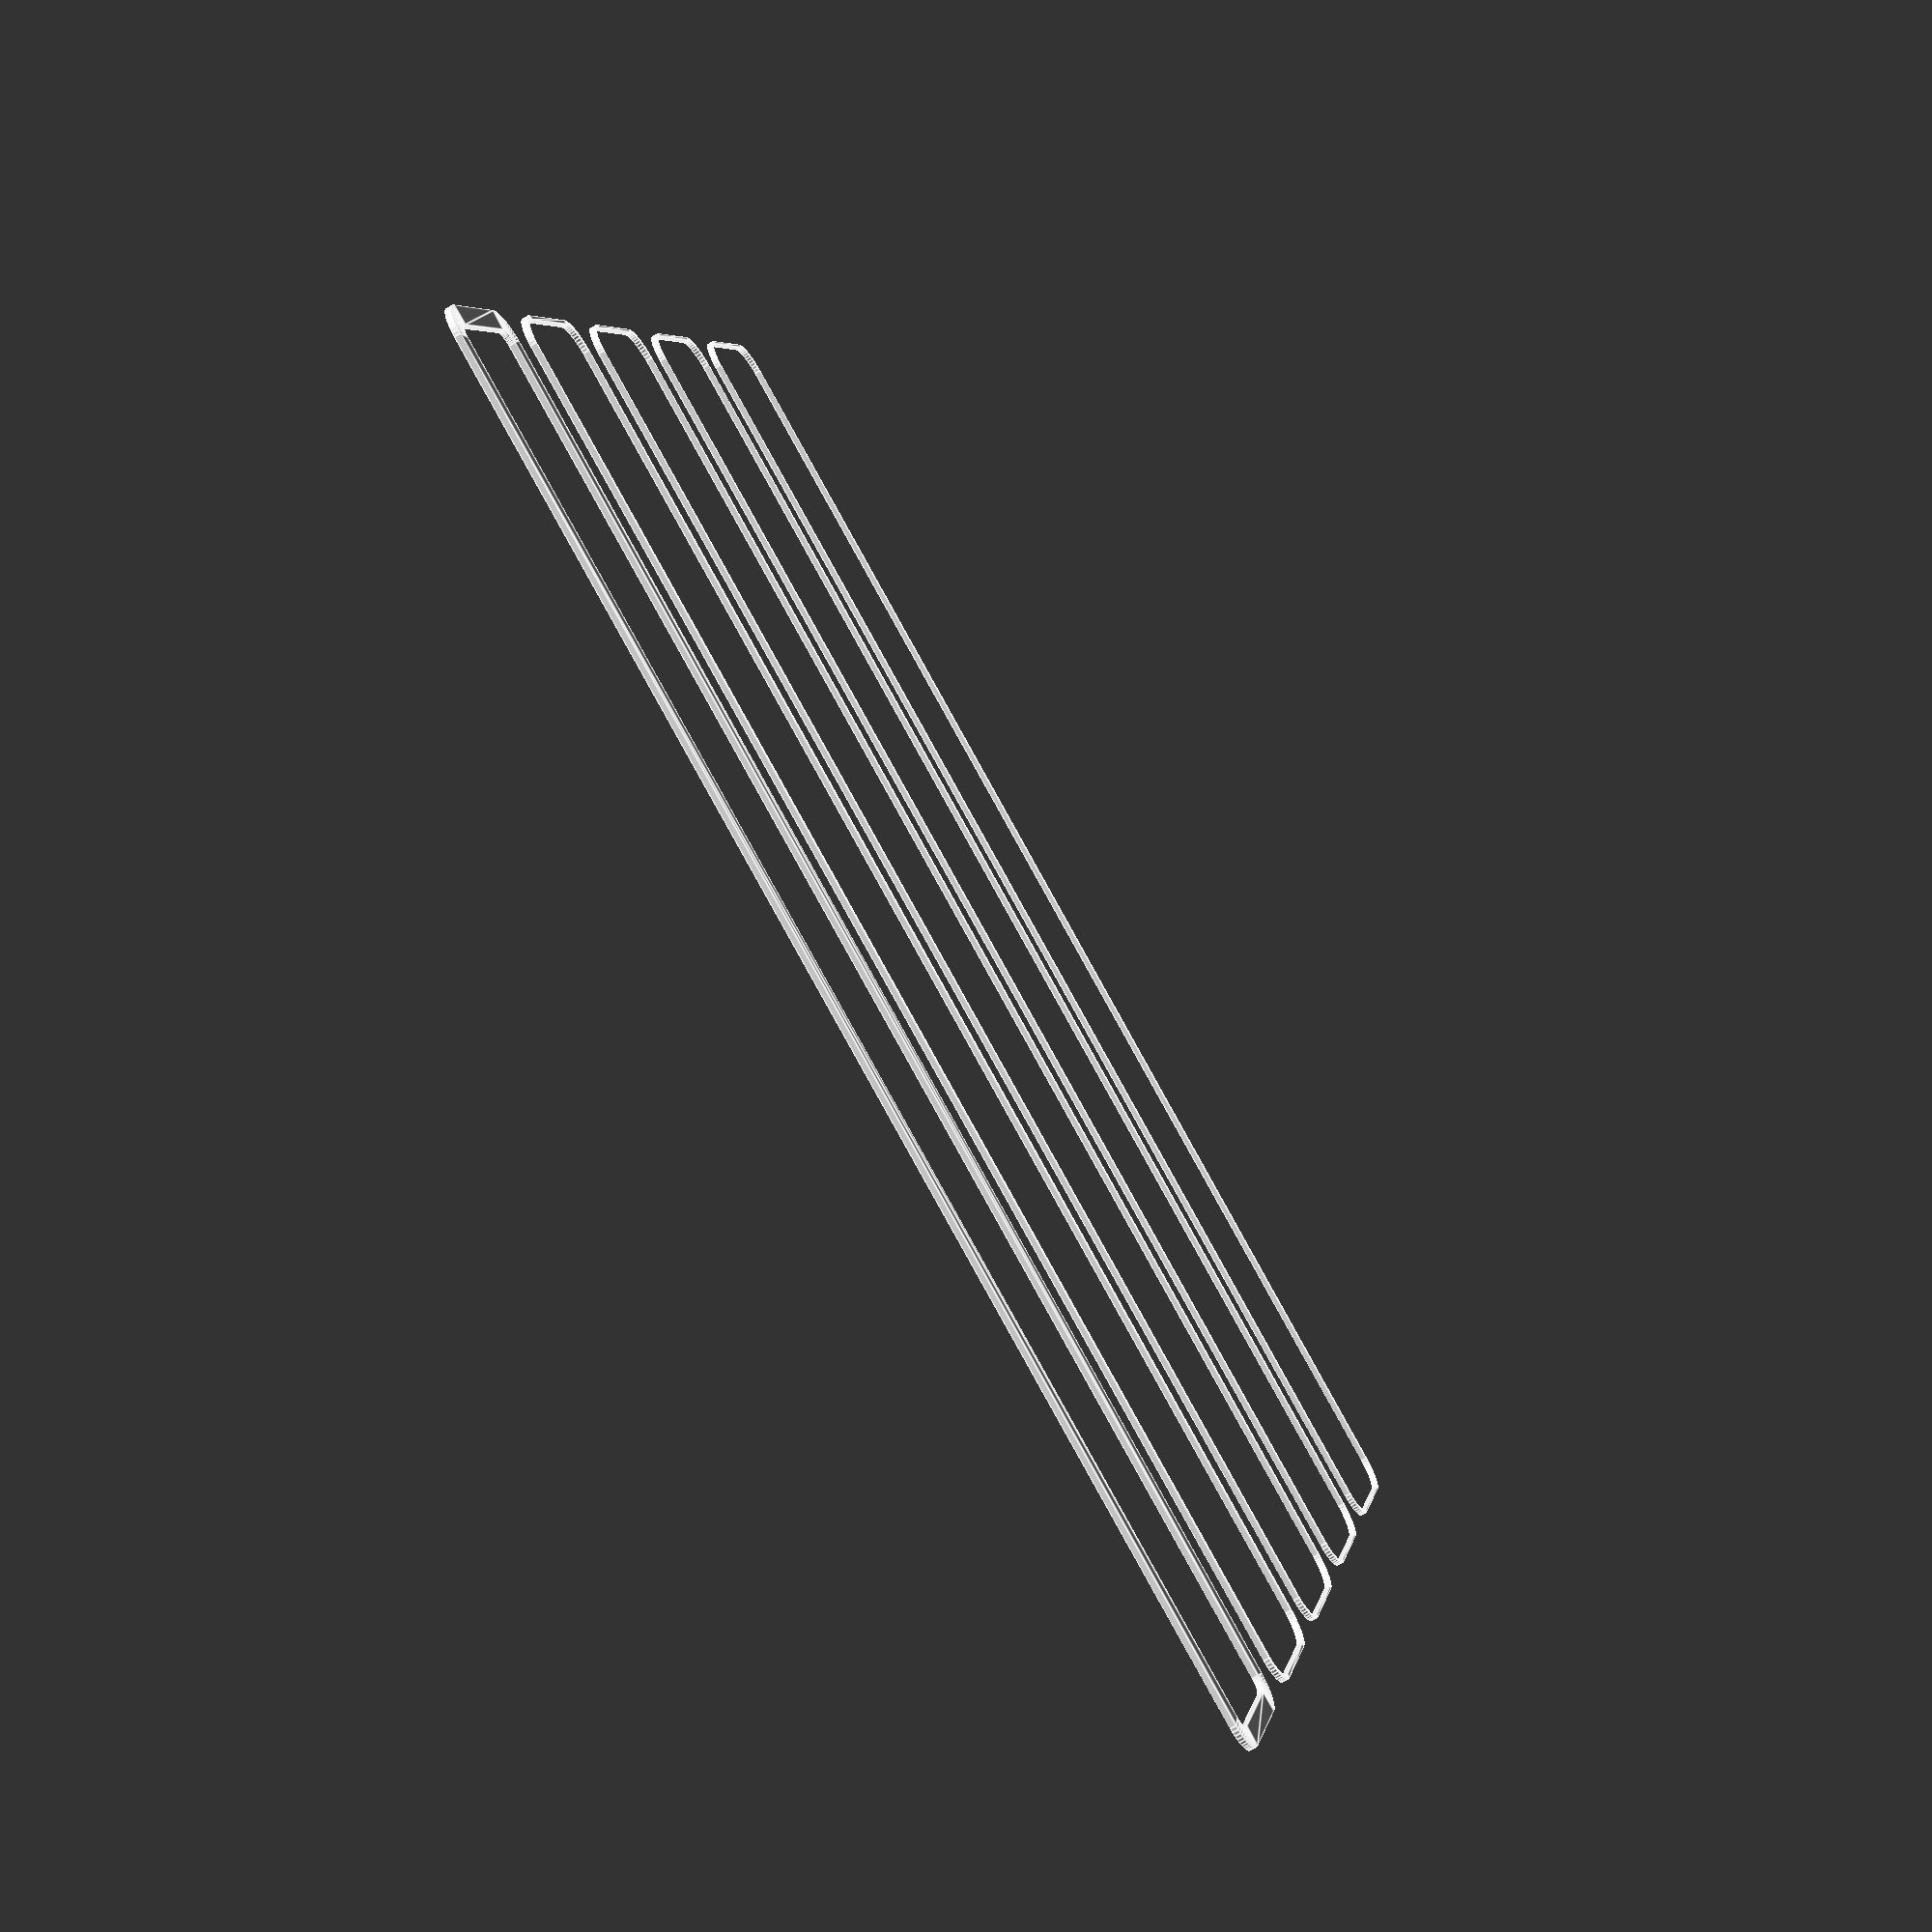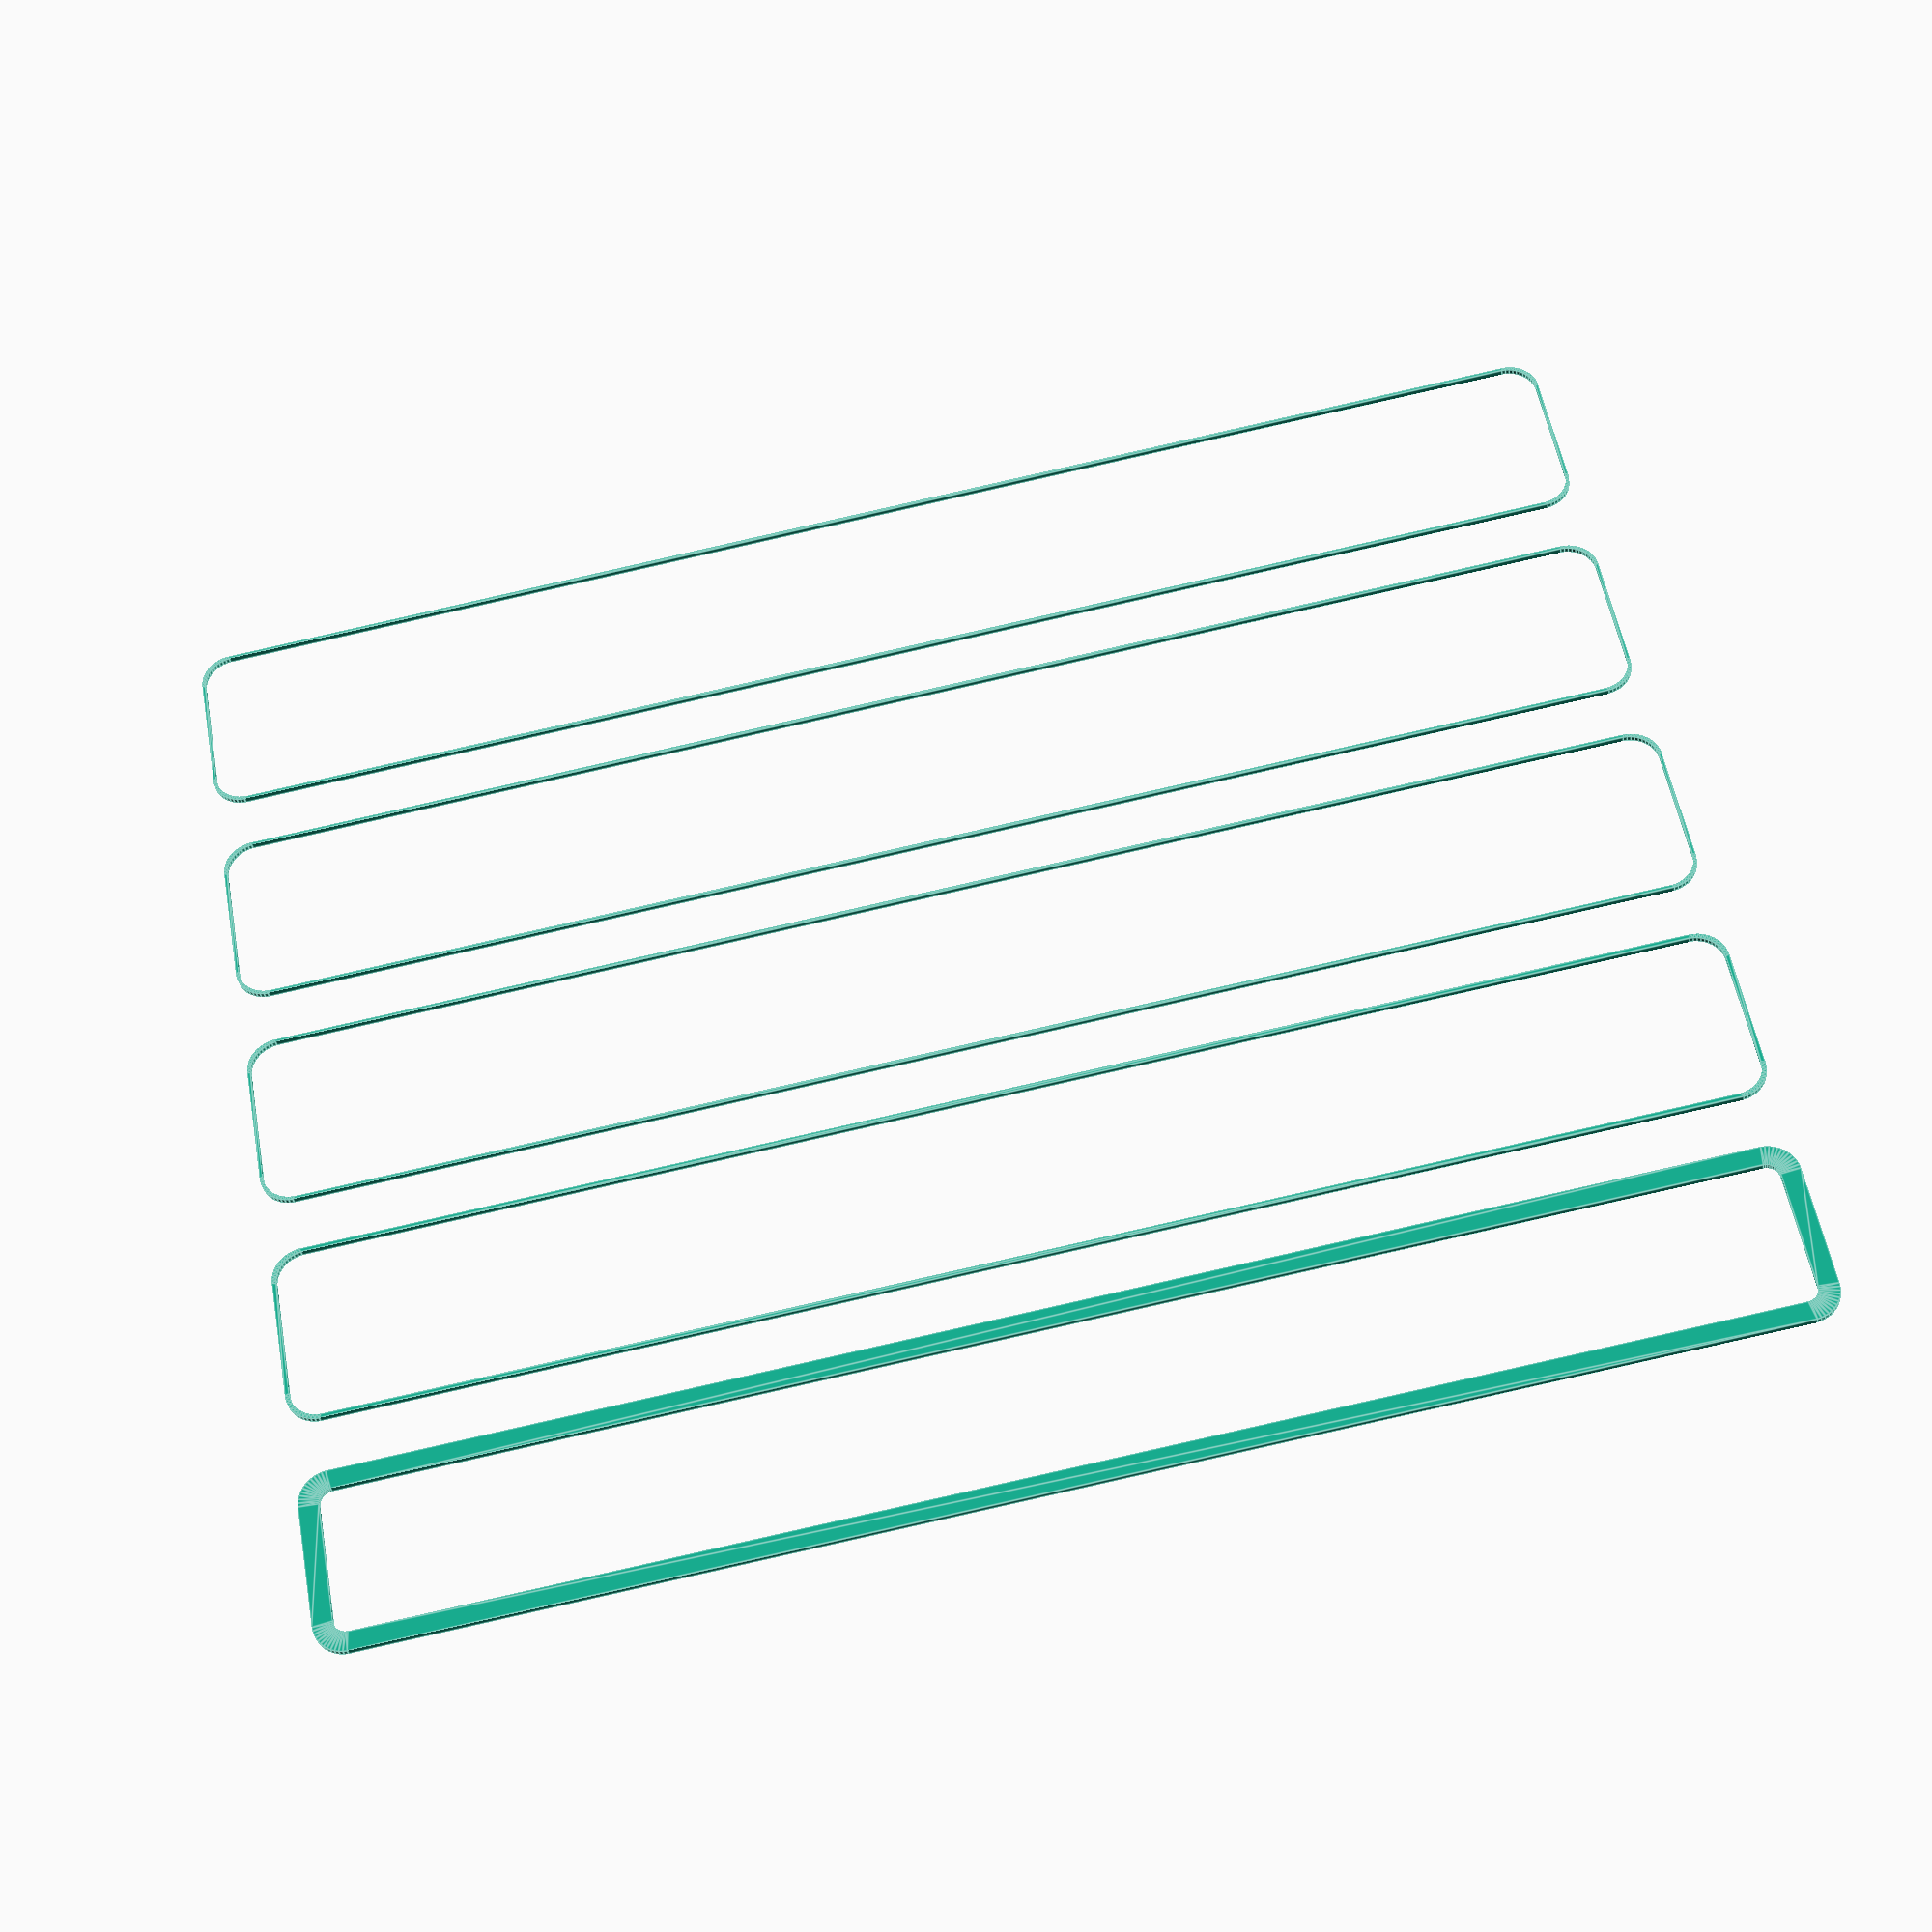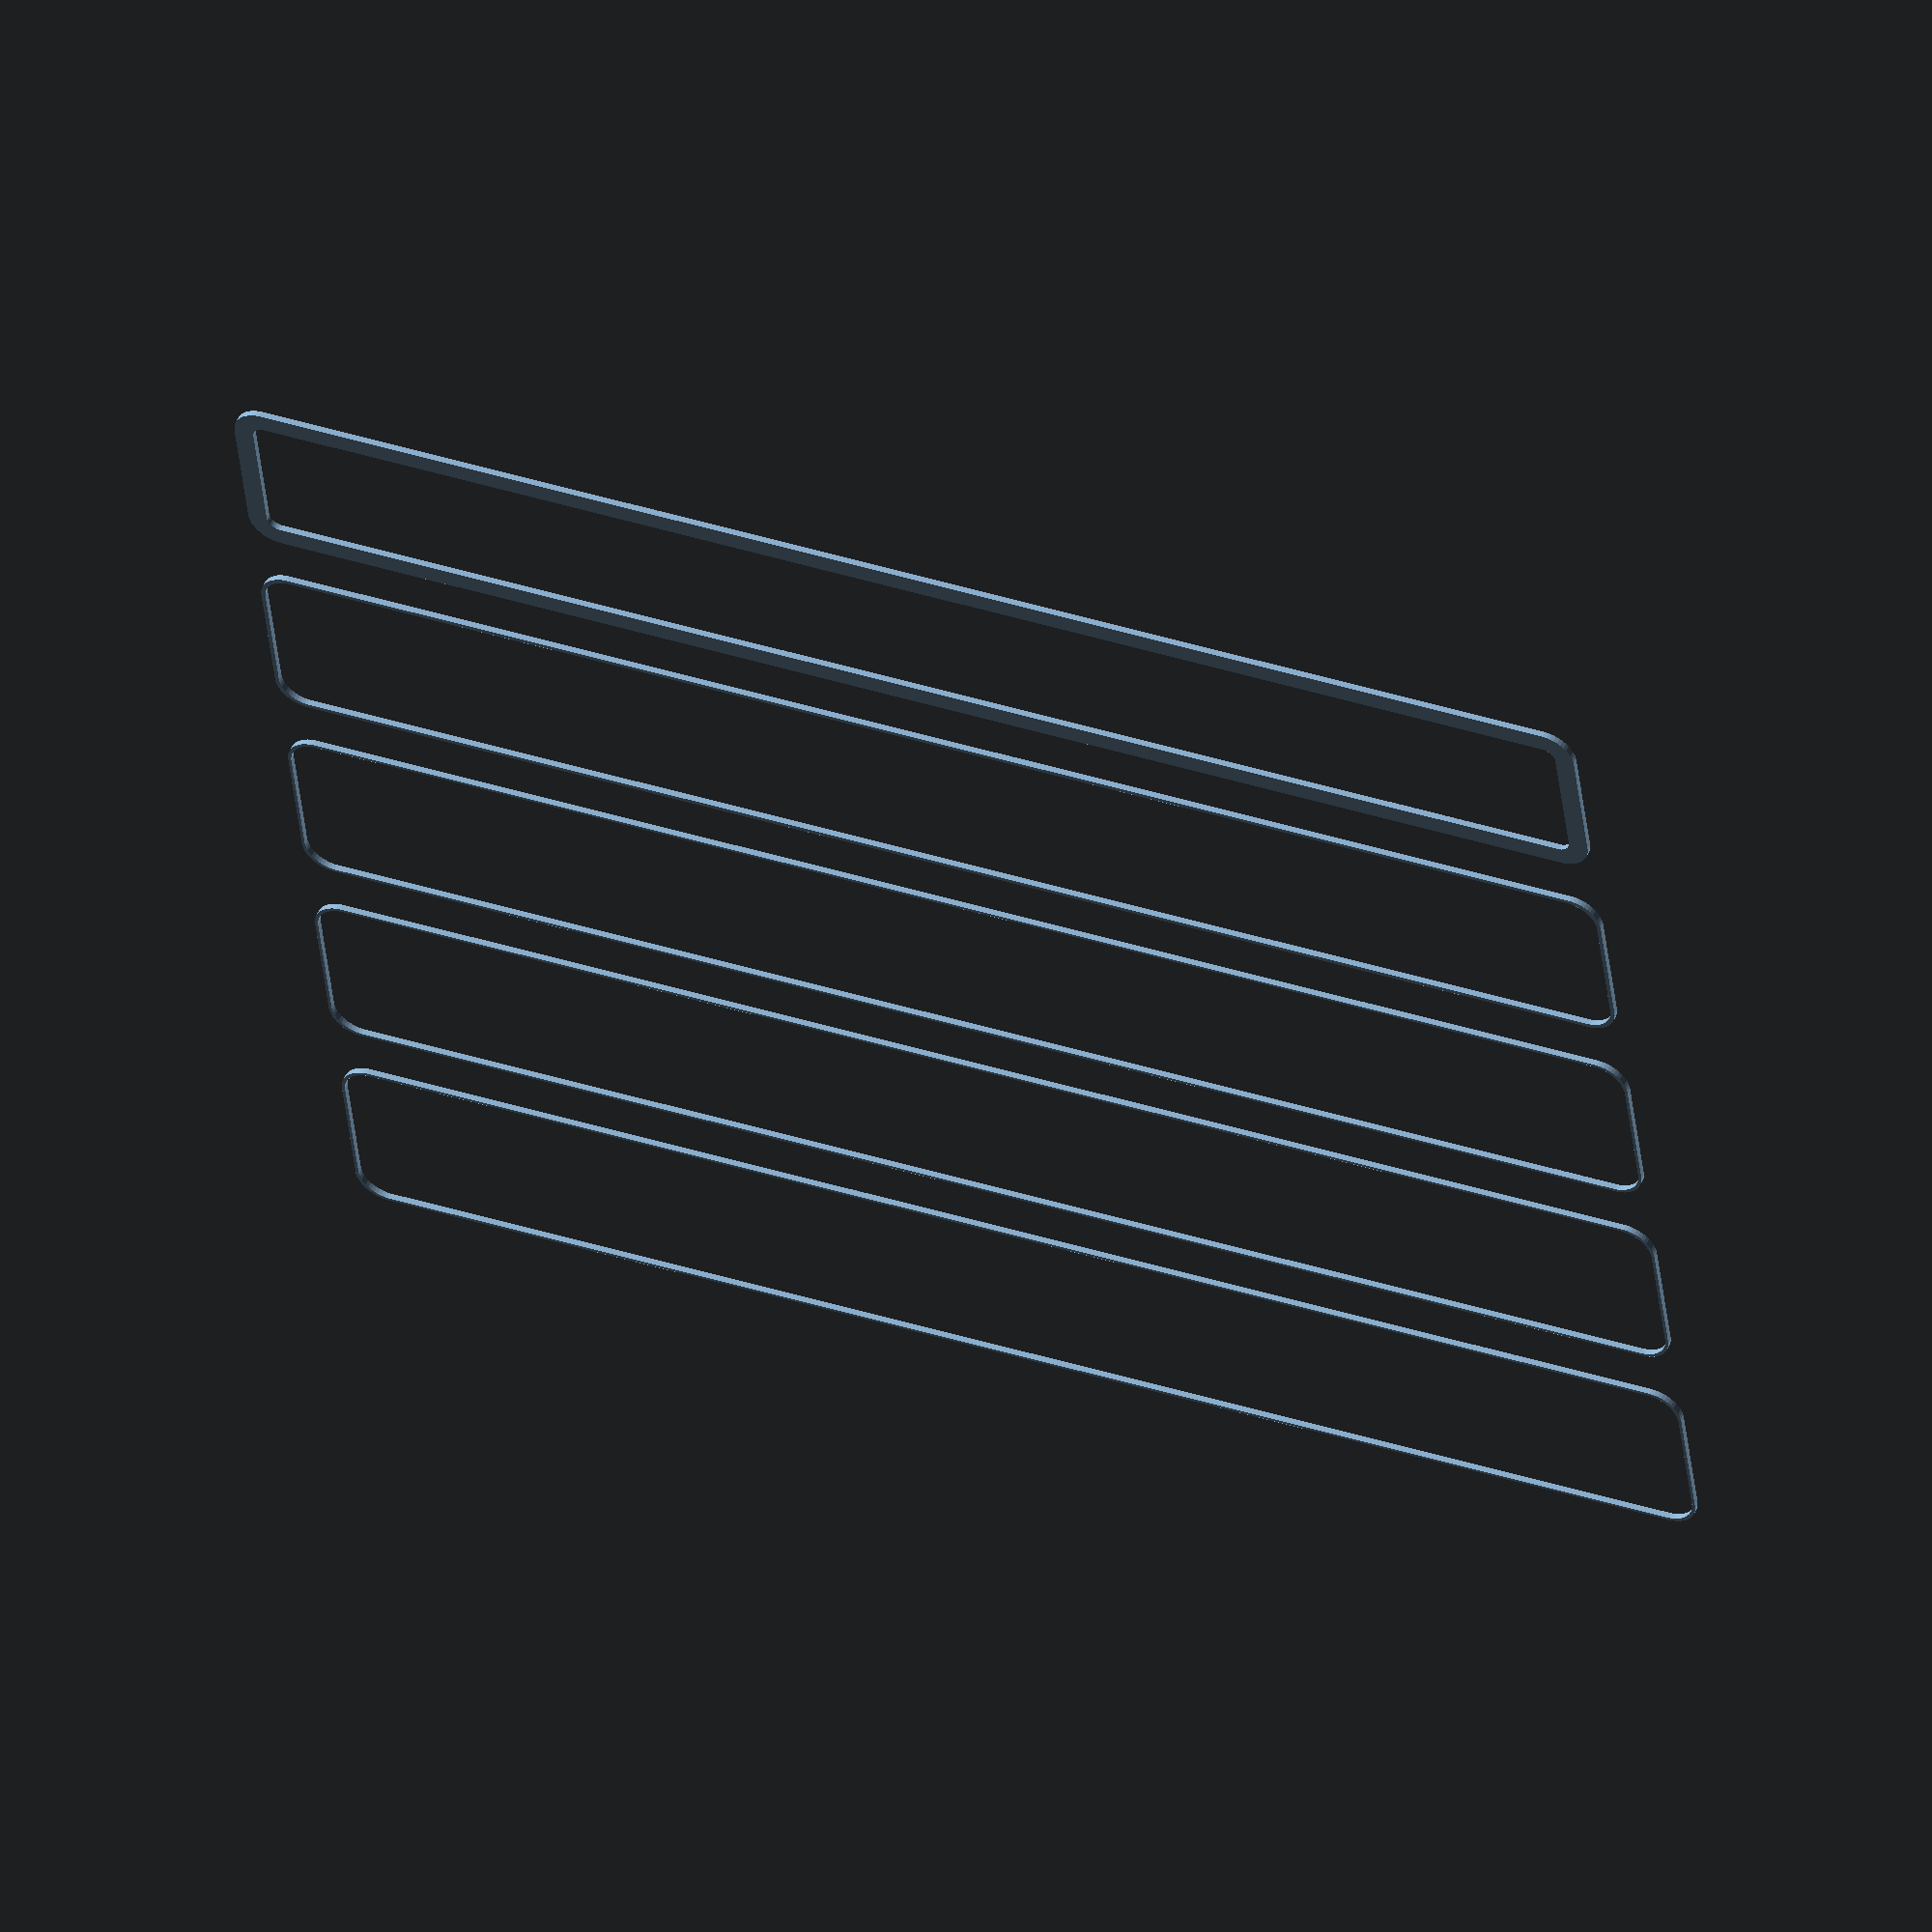
<openscad>
$fn = 50;


union() {
	translate(v = [0, 0, 0]) {
		projection() {
			intersection() {
				translate(v = [-500, -500, -13.5000000000]) {
					cube(size = [1000, 1000, 0.1000000000]);
				}
				difference() {
					union() {
						hull() {
							translate(v = [-107.5000000000, 10.0000000000, 0]) {
								cylinder(h = 30, r = 5);
							}
							translate(v = [107.5000000000, 10.0000000000, 0]) {
								cylinder(h = 30, r = 5);
							}
							translate(v = [-107.5000000000, -10.0000000000, 0]) {
								cylinder(h = 30, r = 5);
							}
							translate(v = [107.5000000000, -10.0000000000, 0]) {
								cylinder(h = 30, r = 5);
							}
						}
					}
					union() {
						translate(v = [-105.0000000000, -7.5000000000, 1]) {
							rotate(a = [0, 0, 0]) {
								difference() {
									union() {
										cylinder(h = 3, r = 2.9000000000);
										translate(v = [0, 0, -10.0000000000]) {
											cylinder(h = 10, r = 1.5000000000);
										}
										translate(v = [0, 0, -10.0000000000]) {
											cylinder(h = 10, r = 1.8000000000);
										}
										translate(v = [0, 0, -10.0000000000]) {
											cylinder(h = 10, r = 1.5000000000);
										}
									}
									union();
								}
							}
						}
						translate(v = [105.0000000000, -7.5000000000, 1]) {
							rotate(a = [0, 0, 0]) {
								difference() {
									union() {
										cylinder(h = 3, r = 2.9000000000);
										translate(v = [0, 0, -10.0000000000]) {
											cylinder(h = 10, r = 1.5000000000);
										}
										translate(v = [0, 0, -10.0000000000]) {
											cylinder(h = 10, r = 1.8000000000);
										}
										translate(v = [0, 0, -10.0000000000]) {
											cylinder(h = 10, r = 1.5000000000);
										}
									}
									union();
								}
							}
						}
						translate(v = [-105.0000000000, 7.5000000000, 1]) {
							rotate(a = [0, 0, 0]) {
								difference() {
									union() {
										cylinder(h = 3, r = 2.9000000000);
										translate(v = [0, 0, -10.0000000000]) {
											cylinder(h = 10, r = 1.5000000000);
										}
										translate(v = [0, 0, -10.0000000000]) {
											cylinder(h = 10, r = 1.8000000000);
										}
										translate(v = [0, 0, -10.0000000000]) {
											cylinder(h = 10, r = 1.5000000000);
										}
									}
									union();
								}
							}
						}
						translate(v = [105.0000000000, 7.5000000000, 1]) {
							rotate(a = [0, 0, 0]) {
								difference() {
									union() {
										cylinder(h = 3, r = 2.9000000000);
										translate(v = [0, 0, -10.0000000000]) {
											cylinder(h = 10, r = 1.5000000000);
										}
										translate(v = [0, 0, -10.0000000000]) {
											cylinder(h = 10, r = 1.8000000000);
										}
										translate(v = [0, 0, -10.0000000000]) {
											cylinder(h = 10, r = 1.5000000000);
										}
									}
									union();
								}
							}
						}
						translate(v = [0, 0, 1]) {
							hull() {
								union() {
									translate(v = [-107.2500000000, 9.7500000000, 4.7500000000]) {
										cylinder(h = 40.5000000000, r = 4.7500000000);
									}
									translate(v = [-107.2500000000, 9.7500000000, 4.7500000000]) {
										sphere(r = 4.7500000000);
									}
									translate(v = [-107.2500000000, 9.7500000000, 45.2500000000]) {
										sphere(r = 4.7500000000);
									}
								}
								union() {
									translate(v = [107.2500000000, 9.7500000000, 4.7500000000]) {
										cylinder(h = 40.5000000000, r = 4.7500000000);
									}
									translate(v = [107.2500000000, 9.7500000000, 4.7500000000]) {
										sphere(r = 4.7500000000);
									}
									translate(v = [107.2500000000, 9.7500000000, 45.2500000000]) {
										sphere(r = 4.7500000000);
									}
								}
								union() {
									translate(v = [-107.2500000000, -9.7500000000, 4.7500000000]) {
										cylinder(h = 40.5000000000, r = 4.7500000000);
									}
									translate(v = [-107.2500000000, -9.7500000000, 4.7500000000]) {
										sphere(r = 4.7500000000);
									}
									translate(v = [-107.2500000000, -9.7500000000, 45.2500000000]) {
										sphere(r = 4.7500000000);
									}
								}
								union() {
									translate(v = [107.2500000000, -9.7500000000, 4.7500000000]) {
										cylinder(h = 40.5000000000, r = 4.7500000000);
									}
									translate(v = [107.2500000000, -9.7500000000, 4.7500000000]) {
										sphere(r = 4.7500000000);
									}
									translate(v = [107.2500000000, -9.7500000000, 45.2500000000]) {
										sphere(r = 4.7500000000);
									}
								}
							}
						}
					}
				}
			}
		}
	}
	translate(v = [0, 39, 0]) {
		projection() {
			intersection() {
				translate(v = [-500, -500, -10.5000000000]) {
					cube(size = [1000, 1000, 0.1000000000]);
				}
				difference() {
					union() {
						hull() {
							translate(v = [-107.5000000000, 10.0000000000, 0]) {
								cylinder(h = 30, r = 5);
							}
							translate(v = [107.5000000000, 10.0000000000, 0]) {
								cylinder(h = 30, r = 5);
							}
							translate(v = [-107.5000000000, -10.0000000000, 0]) {
								cylinder(h = 30, r = 5);
							}
							translate(v = [107.5000000000, -10.0000000000, 0]) {
								cylinder(h = 30, r = 5);
							}
						}
					}
					union() {
						translate(v = [-105.0000000000, -7.5000000000, 1]) {
							rotate(a = [0, 0, 0]) {
								difference() {
									union() {
										cylinder(h = 3, r = 2.9000000000);
										translate(v = [0, 0, -10.0000000000]) {
											cylinder(h = 10, r = 1.5000000000);
										}
										translate(v = [0, 0, -10.0000000000]) {
											cylinder(h = 10, r = 1.8000000000);
										}
										translate(v = [0, 0, -10.0000000000]) {
											cylinder(h = 10, r = 1.5000000000);
										}
									}
									union();
								}
							}
						}
						translate(v = [105.0000000000, -7.5000000000, 1]) {
							rotate(a = [0, 0, 0]) {
								difference() {
									union() {
										cylinder(h = 3, r = 2.9000000000);
										translate(v = [0, 0, -10.0000000000]) {
											cylinder(h = 10, r = 1.5000000000);
										}
										translate(v = [0, 0, -10.0000000000]) {
											cylinder(h = 10, r = 1.8000000000);
										}
										translate(v = [0, 0, -10.0000000000]) {
											cylinder(h = 10, r = 1.5000000000);
										}
									}
									union();
								}
							}
						}
						translate(v = [-105.0000000000, 7.5000000000, 1]) {
							rotate(a = [0, 0, 0]) {
								difference() {
									union() {
										cylinder(h = 3, r = 2.9000000000);
										translate(v = [0, 0, -10.0000000000]) {
											cylinder(h = 10, r = 1.5000000000);
										}
										translate(v = [0, 0, -10.0000000000]) {
											cylinder(h = 10, r = 1.8000000000);
										}
										translate(v = [0, 0, -10.0000000000]) {
											cylinder(h = 10, r = 1.5000000000);
										}
									}
									union();
								}
							}
						}
						translate(v = [105.0000000000, 7.5000000000, 1]) {
							rotate(a = [0, 0, 0]) {
								difference() {
									union() {
										cylinder(h = 3, r = 2.9000000000);
										translate(v = [0, 0, -10.0000000000]) {
											cylinder(h = 10, r = 1.5000000000);
										}
										translate(v = [0, 0, -10.0000000000]) {
											cylinder(h = 10, r = 1.8000000000);
										}
										translate(v = [0, 0, -10.0000000000]) {
											cylinder(h = 10, r = 1.5000000000);
										}
									}
									union();
								}
							}
						}
						translate(v = [0, 0, 1]) {
							hull() {
								union() {
									translate(v = [-107.2500000000, 9.7500000000, 4.7500000000]) {
										cylinder(h = 40.5000000000, r = 4.7500000000);
									}
									translate(v = [-107.2500000000, 9.7500000000, 4.7500000000]) {
										sphere(r = 4.7500000000);
									}
									translate(v = [-107.2500000000, 9.7500000000, 45.2500000000]) {
										sphere(r = 4.7500000000);
									}
								}
								union() {
									translate(v = [107.2500000000, 9.7500000000, 4.7500000000]) {
										cylinder(h = 40.5000000000, r = 4.7500000000);
									}
									translate(v = [107.2500000000, 9.7500000000, 4.7500000000]) {
										sphere(r = 4.7500000000);
									}
									translate(v = [107.2500000000, 9.7500000000, 45.2500000000]) {
										sphere(r = 4.7500000000);
									}
								}
								union() {
									translate(v = [-107.2500000000, -9.7500000000, 4.7500000000]) {
										cylinder(h = 40.5000000000, r = 4.7500000000);
									}
									translate(v = [-107.2500000000, -9.7500000000, 4.7500000000]) {
										sphere(r = 4.7500000000);
									}
									translate(v = [-107.2500000000, -9.7500000000, 45.2500000000]) {
										sphere(r = 4.7500000000);
									}
								}
								union() {
									translate(v = [107.2500000000, -9.7500000000, 4.7500000000]) {
										cylinder(h = 40.5000000000, r = 4.7500000000);
									}
									translate(v = [107.2500000000, -9.7500000000, 4.7500000000]) {
										sphere(r = 4.7500000000);
									}
									translate(v = [107.2500000000, -9.7500000000, 45.2500000000]) {
										sphere(r = 4.7500000000);
									}
								}
							}
						}
					}
				}
			}
		}
	}
	translate(v = [0, 78, 0]) {
		projection() {
			intersection() {
				translate(v = [-500, -500, -7.5000000000]) {
					cube(size = [1000, 1000, 0.1000000000]);
				}
				difference() {
					union() {
						hull() {
							translate(v = [-107.5000000000, 10.0000000000, 0]) {
								cylinder(h = 30, r = 5);
							}
							translate(v = [107.5000000000, 10.0000000000, 0]) {
								cylinder(h = 30, r = 5);
							}
							translate(v = [-107.5000000000, -10.0000000000, 0]) {
								cylinder(h = 30, r = 5);
							}
							translate(v = [107.5000000000, -10.0000000000, 0]) {
								cylinder(h = 30, r = 5);
							}
						}
					}
					union() {
						translate(v = [-105.0000000000, -7.5000000000, 1]) {
							rotate(a = [0, 0, 0]) {
								difference() {
									union() {
										cylinder(h = 3, r = 2.9000000000);
										translate(v = [0, 0, -10.0000000000]) {
											cylinder(h = 10, r = 1.5000000000);
										}
										translate(v = [0, 0, -10.0000000000]) {
											cylinder(h = 10, r = 1.8000000000);
										}
										translate(v = [0, 0, -10.0000000000]) {
											cylinder(h = 10, r = 1.5000000000);
										}
									}
									union();
								}
							}
						}
						translate(v = [105.0000000000, -7.5000000000, 1]) {
							rotate(a = [0, 0, 0]) {
								difference() {
									union() {
										cylinder(h = 3, r = 2.9000000000);
										translate(v = [0, 0, -10.0000000000]) {
											cylinder(h = 10, r = 1.5000000000);
										}
										translate(v = [0, 0, -10.0000000000]) {
											cylinder(h = 10, r = 1.8000000000);
										}
										translate(v = [0, 0, -10.0000000000]) {
											cylinder(h = 10, r = 1.5000000000);
										}
									}
									union();
								}
							}
						}
						translate(v = [-105.0000000000, 7.5000000000, 1]) {
							rotate(a = [0, 0, 0]) {
								difference() {
									union() {
										cylinder(h = 3, r = 2.9000000000);
										translate(v = [0, 0, -10.0000000000]) {
											cylinder(h = 10, r = 1.5000000000);
										}
										translate(v = [0, 0, -10.0000000000]) {
											cylinder(h = 10, r = 1.8000000000);
										}
										translate(v = [0, 0, -10.0000000000]) {
											cylinder(h = 10, r = 1.5000000000);
										}
									}
									union();
								}
							}
						}
						translate(v = [105.0000000000, 7.5000000000, 1]) {
							rotate(a = [0, 0, 0]) {
								difference() {
									union() {
										cylinder(h = 3, r = 2.9000000000);
										translate(v = [0, 0, -10.0000000000]) {
											cylinder(h = 10, r = 1.5000000000);
										}
										translate(v = [0, 0, -10.0000000000]) {
											cylinder(h = 10, r = 1.8000000000);
										}
										translate(v = [0, 0, -10.0000000000]) {
											cylinder(h = 10, r = 1.5000000000);
										}
									}
									union();
								}
							}
						}
						translate(v = [0, 0, 1]) {
							hull() {
								union() {
									translate(v = [-107.2500000000, 9.7500000000, 4.7500000000]) {
										cylinder(h = 40.5000000000, r = 4.7500000000);
									}
									translate(v = [-107.2500000000, 9.7500000000, 4.7500000000]) {
										sphere(r = 4.7500000000);
									}
									translate(v = [-107.2500000000, 9.7500000000, 45.2500000000]) {
										sphere(r = 4.7500000000);
									}
								}
								union() {
									translate(v = [107.2500000000, 9.7500000000, 4.7500000000]) {
										cylinder(h = 40.5000000000, r = 4.7500000000);
									}
									translate(v = [107.2500000000, 9.7500000000, 4.7500000000]) {
										sphere(r = 4.7500000000);
									}
									translate(v = [107.2500000000, 9.7500000000, 45.2500000000]) {
										sphere(r = 4.7500000000);
									}
								}
								union() {
									translate(v = [-107.2500000000, -9.7500000000, 4.7500000000]) {
										cylinder(h = 40.5000000000, r = 4.7500000000);
									}
									translate(v = [-107.2500000000, -9.7500000000, 4.7500000000]) {
										sphere(r = 4.7500000000);
									}
									translate(v = [-107.2500000000, -9.7500000000, 45.2500000000]) {
										sphere(r = 4.7500000000);
									}
								}
								union() {
									translate(v = [107.2500000000, -9.7500000000, 4.7500000000]) {
										cylinder(h = 40.5000000000, r = 4.7500000000);
									}
									translate(v = [107.2500000000, -9.7500000000, 4.7500000000]) {
										sphere(r = 4.7500000000);
									}
									translate(v = [107.2500000000, -9.7500000000, 45.2500000000]) {
										sphere(r = 4.7500000000);
									}
								}
							}
						}
					}
				}
			}
		}
	}
	translate(v = [0, 117, 0]) {
		projection() {
			intersection() {
				translate(v = [-500, -500, -4.5000000000]) {
					cube(size = [1000, 1000, 0.1000000000]);
				}
				difference() {
					union() {
						hull() {
							translate(v = [-107.5000000000, 10.0000000000, 0]) {
								cylinder(h = 30, r = 5);
							}
							translate(v = [107.5000000000, 10.0000000000, 0]) {
								cylinder(h = 30, r = 5);
							}
							translate(v = [-107.5000000000, -10.0000000000, 0]) {
								cylinder(h = 30, r = 5);
							}
							translate(v = [107.5000000000, -10.0000000000, 0]) {
								cylinder(h = 30, r = 5);
							}
						}
					}
					union() {
						translate(v = [-105.0000000000, -7.5000000000, 1]) {
							rotate(a = [0, 0, 0]) {
								difference() {
									union() {
										cylinder(h = 3, r = 2.9000000000);
										translate(v = [0, 0, -10.0000000000]) {
											cylinder(h = 10, r = 1.5000000000);
										}
										translate(v = [0, 0, -10.0000000000]) {
											cylinder(h = 10, r = 1.8000000000);
										}
										translate(v = [0, 0, -10.0000000000]) {
											cylinder(h = 10, r = 1.5000000000);
										}
									}
									union();
								}
							}
						}
						translate(v = [105.0000000000, -7.5000000000, 1]) {
							rotate(a = [0, 0, 0]) {
								difference() {
									union() {
										cylinder(h = 3, r = 2.9000000000);
										translate(v = [0, 0, -10.0000000000]) {
											cylinder(h = 10, r = 1.5000000000);
										}
										translate(v = [0, 0, -10.0000000000]) {
											cylinder(h = 10, r = 1.8000000000);
										}
										translate(v = [0, 0, -10.0000000000]) {
											cylinder(h = 10, r = 1.5000000000);
										}
									}
									union();
								}
							}
						}
						translate(v = [-105.0000000000, 7.5000000000, 1]) {
							rotate(a = [0, 0, 0]) {
								difference() {
									union() {
										cylinder(h = 3, r = 2.9000000000);
										translate(v = [0, 0, -10.0000000000]) {
											cylinder(h = 10, r = 1.5000000000);
										}
										translate(v = [0, 0, -10.0000000000]) {
											cylinder(h = 10, r = 1.8000000000);
										}
										translate(v = [0, 0, -10.0000000000]) {
											cylinder(h = 10, r = 1.5000000000);
										}
									}
									union();
								}
							}
						}
						translate(v = [105.0000000000, 7.5000000000, 1]) {
							rotate(a = [0, 0, 0]) {
								difference() {
									union() {
										cylinder(h = 3, r = 2.9000000000);
										translate(v = [0, 0, -10.0000000000]) {
											cylinder(h = 10, r = 1.5000000000);
										}
										translate(v = [0, 0, -10.0000000000]) {
											cylinder(h = 10, r = 1.8000000000);
										}
										translate(v = [0, 0, -10.0000000000]) {
											cylinder(h = 10, r = 1.5000000000);
										}
									}
									union();
								}
							}
						}
						translate(v = [0, 0, 1]) {
							hull() {
								union() {
									translate(v = [-107.2500000000, 9.7500000000, 4.7500000000]) {
										cylinder(h = 40.5000000000, r = 4.7500000000);
									}
									translate(v = [-107.2500000000, 9.7500000000, 4.7500000000]) {
										sphere(r = 4.7500000000);
									}
									translate(v = [-107.2500000000, 9.7500000000, 45.2500000000]) {
										sphere(r = 4.7500000000);
									}
								}
								union() {
									translate(v = [107.2500000000, 9.7500000000, 4.7500000000]) {
										cylinder(h = 40.5000000000, r = 4.7500000000);
									}
									translate(v = [107.2500000000, 9.7500000000, 4.7500000000]) {
										sphere(r = 4.7500000000);
									}
									translate(v = [107.2500000000, 9.7500000000, 45.2500000000]) {
										sphere(r = 4.7500000000);
									}
								}
								union() {
									translate(v = [-107.2500000000, -9.7500000000, 4.7500000000]) {
										cylinder(h = 40.5000000000, r = 4.7500000000);
									}
									translate(v = [-107.2500000000, -9.7500000000, 4.7500000000]) {
										sphere(r = 4.7500000000);
									}
									translate(v = [-107.2500000000, -9.7500000000, 45.2500000000]) {
										sphere(r = 4.7500000000);
									}
								}
								union() {
									translate(v = [107.2500000000, -9.7500000000, 4.7500000000]) {
										cylinder(h = 40.5000000000, r = 4.7500000000);
									}
									translate(v = [107.2500000000, -9.7500000000, 4.7500000000]) {
										sphere(r = 4.7500000000);
									}
									translate(v = [107.2500000000, -9.7500000000, 45.2500000000]) {
										sphere(r = 4.7500000000);
									}
								}
							}
						}
					}
				}
			}
		}
	}
	translate(v = [0, 156, 0]) {
		projection() {
			intersection() {
				translate(v = [-500, -500, -1.5000000000]) {
					cube(size = [1000, 1000, 0.1000000000]);
				}
				difference() {
					union() {
						hull() {
							translate(v = [-107.5000000000, 10.0000000000, 0]) {
								cylinder(h = 30, r = 5);
							}
							translate(v = [107.5000000000, 10.0000000000, 0]) {
								cylinder(h = 30, r = 5);
							}
							translate(v = [-107.5000000000, -10.0000000000, 0]) {
								cylinder(h = 30, r = 5);
							}
							translate(v = [107.5000000000, -10.0000000000, 0]) {
								cylinder(h = 30, r = 5);
							}
						}
					}
					union() {
						translate(v = [-105.0000000000, -7.5000000000, 1]) {
							rotate(a = [0, 0, 0]) {
								difference() {
									union() {
										cylinder(h = 3, r = 2.9000000000);
										translate(v = [0, 0, -10.0000000000]) {
											cylinder(h = 10, r = 1.5000000000);
										}
										translate(v = [0, 0, -10.0000000000]) {
											cylinder(h = 10, r = 1.8000000000);
										}
										translate(v = [0, 0, -10.0000000000]) {
											cylinder(h = 10, r = 1.5000000000);
										}
									}
									union();
								}
							}
						}
						translate(v = [105.0000000000, -7.5000000000, 1]) {
							rotate(a = [0, 0, 0]) {
								difference() {
									union() {
										cylinder(h = 3, r = 2.9000000000);
										translate(v = [0, 0, -10.0000000000]) {
											cylinder(h = 10, r = 1.5000000000);
										}
										translate(v = [0, 0, -10.0000000000]) {
											cylinder(h = 10, r = 1.8000000000);
										}
										translate(v = [0, 0, -10.0000000000]) {
											cylinder(h = 10, r = 1.5000000000);
										}
									}
									union();
								}
							}
						}
						translate(v = [-105.0000000000, 7.5000000000, 1]) {
							rotate(a = [0, 0, 0]) {
								difference() {
									union() {
										cylinder(h = 3, r = 2.9000000000);
										translate(v = [0, 0, -10.0000000000]) {
											cylinder(h = 10, r = 1.5000000000);
										}
										translate(v = [0, 0, -10.0000000000]) {
											cylinder(h = 10, r = 1.8000000000);
										}
										translate(v = [0, 0, -10.0000000000]) {
											cylinder(h = 10, r = 1.5000000000);
										}
									}
									union();
								}
							}
						}
						translate(v = [105.0000000000, 7.5000000000, 1]) {
							rotate(a = [0, 0, 0]) {
								difference() {
									union() {
										cylinder(h = 3, r = 2.9000000000);
										translate(v = [0, 0, -10.0000000000]) {
											cylinder(h = 10, r = 1.5000000000);
										}
										translate(v = [0, 0, -10.0000000000]) {
											cylinder(h = 10, r = 1.8000000000);
										}
										translate(v = [0, 0, -10.0000000000]) {
											cylinder(h = 10, r = 1.5000000000);
										}
									}
									union();
								}
							}
						}
						translate(v = [0, 0, 1]) {
							hull() {
								union() {
									translate(v = [-107.2500000000, 9.7500000000, 4.7500000000]) {
										cylinder(h = 40.5000000000, r = 4.7500000000);
									}
									translate(v = [-107.2500000000, 9.7500000000, 4.7500000000]) {
										sphere(r = 4.7500000000);
									}
									translate(v = [-107.2500000000, 9.7500000000, 45.2500000000]) {
										sphere(r = 4.7500000000);
									}
								}
								union() {
									translate(v = [107.2500000000, 9.7500000000, 4.7500000000]) {
										cylinder(h = 40.5000000000, r = 4.7500000000);
									}
									translate(v = [107.2500000000, 9.7500000000, 4.7500000000]) {
										sphere(r = 4.7500000000);
									}
									translate(v = [107.2500000000, 9.7500000000, 45.2500000000]) {
										sphere(r = 4.7500000000);
									}
								}
								union() {
									translate(v = [-107.2500000000, -9.7500000000, 4.7500000000]) {
										cylinder(h = 40.5000000000, r = 4.7500000000);
									}
									translate(v = [-107.2500000000, -9.7500000000, 4.7500000000]) {
										sphere(r = 4.7500000000);
									}
									translate(v = [-107.2500000000, -9.7500000000, 45.2500000000]) {
										sphere(r = 4.7500000000);
									}
								}
								union() {
									translate(v = [107.2500000000, -9.7500000000, 4.7500000000]) {
										cylinder(h = 40.5000000000, r = 4.7500000000);
									}
									translate(v = [107.2500000000, -9.7500000000, 4.7500000000]) {
										sphere(r = 4.7500000000);
									}
									translate(v = [107.2500000000, -9.7500000000, 45.2500000000]) {
										sphere(r = 4.7500000000);
									}
								}
							}
						}
					}
				}
			}
		}
	}
	translate(v = [0, 195, 0]) {
		projection() {
			intersection() {
				translate(v = [-500, -500, 1.5000000000]) {
					cube(size = [1000, 1000, 0.1000000000]);
				}
				difference() {
					union() {
						hull() {
							translate(v = [-107.5000000000, 10.0000000000, 0]) {
								cylinder(h = 30, r = 5);
							}
							translate(v = [107.5000000000, 10.0000000000, 0]) {
								cylinder(h = 30, r = 5);
							}
							translate(v = [-107.5000000000, -10.0000000000, 0]) {
								cylinder(h = 30, r = 5);
							}
							translate(v = [107.5000000000, -10.0000000000, 0]) {
								cylinder(h = 30, r = 5);
							}
						}
					}
					union() {
						translate(v = [-105.0000000000, -7.5000000000, 1]) {
							rotate(a = [0, 0, 0]) {
								difference() {
									union() {
										cylinder(h = 3, r = 2.9000000000);
										translate(v = [0, 0, -10.0000000000]) {
											cylinder(h = 10, r = 1.5000000000);
										}
										translate(v = [0, 0, -10.0000000000]) {
											cylinder(h = 10, r = 1.8000000000);
										}
										translate(v = [0, 0, -10.0000000000]) {
											cylinder(h = 10, r = 1.5000000000);
										}
									}
									union();
								}
							}
						}
						translate(v = [105.0000000000, -7.5000000000, 1]) {
							rotate(a = [0, 0, 0]) {
								difference() {
									union() {
										cylinder(h = 3, r = 2.9000000000);
										translate(v = [0, 0, -10.0000000000]) {
											cylinder(h = 10, r = 1.5000000000);
										}
										translate(v = [0, 0, -10.0000000000]) {
											cylinder(h = 10, r = 1.8000000000);
										}
										translate(v = [0, 0, -10.0000000000]) {
											cylinder(h = 10, r = 1.5000000000);
										}
									}
									union();
								}
							}
						}
						translate(v = [-105.0000000000, 7.5000000000, 1]) {
							rotate(a = [0, 0, 0]) {
								difference() {
									union() {
										cylinder(h = 3, r = 2.9000000000);
										translate(v = [0, 0, -10.0000000000]) {
											cylinder(h = 10, r = 1.5000000000);
										}
										translate(v = [0, 0, -10.0000000000]) {
											cylinder(h = 10, r = 1.8000000000);
										}
										translate(v = [0, 0, -10.0000000000]) {
											cylinder(h = 10, r = 1.5000000000);
										}
									}
									union();
								}
							}
						}
						translate(v = [105.0000000000, 7.5000000000, 1]) {
							rotate(a = [0, 0, 0]) {
								difference() {
									union() {
										cylinder(h = 3, r = 2.9000000000);
										translate(v = [0, 0, -10.0000000000]) {
											cylinder(h = 10, r = 1.5000000000);
										}
										translate(v = [0, 0, -10.0000000000]) {
											cylinder(h = 10, r = 1.8000000000);
										}
										translate(v = [0, 0, -10.0000000000]) {
											cylinder(h = 10, r = 1.5000000000);
										}
									}
									union();
								}
							}
						}
						translate(v = [0, 0, 1]) {
							hull() {
								union() {
									translate(v = [-107.2500000000, 9.7500000000, 4.7500000000]) {
										cylinder(h = 40.5000000000, r = 4.7500000000);
									}
									translate(v = [-107.2500000000, 9.7500000000, 4.7500000000]) {
										sphere(r = 4.7500000000);
									}
									translate(v = [-107.2500000000, 9.7500000000, 45.2500000000]) {
										sphere(r = 4.7500000000);
									}
								}
								union() {
									translate(v = [107.2500000000, 9.7500000000, 4.7500000000]) {
										cylinder(h = 40.5000000000, r = 4.7500000000);
									}
									translate(v = [107.2500000000, 9.7500000000, 4.7500000000]) {
										sphere(r = 4.7500000000);
									}
									translate(v = [107.2500000000, 9.7500000000, 45.2500000000]) {
										sphere(r = 4.7500000000);
									}
								}
								union() {
									translate(v = [-107.2500000000, -9.7500000000, 4.7500000000]) {
										cylinder(h = 40.5000000000, r = 4.7500000000);
									}
									translate(v = [-107.2500000000, -9.7500000000, 4.7500000000]) {
										sphere(r = 4.7500000000);
									}
									translate(v = [-107.2500000000, -9.7500000000, 45.2500000000]) {
										sphere(r = 4.7500000000);
									}
								}
								union() {
									translate(v = [107.2500000000, -9.7500000000, 4.7500000000]) {
										cylinder(h = 40.5000000000, r = 4.7500000000);
									}
									translate(v = [107.2500000000, -9.7500000000, 4.7500000000]) {
										sphere(r = 4.7500000000);
									}
									translate(v = [107.2500000000, -9.7500000000, 45.2500000000]) {
										sphere(r = 4.7500000000);
									}
								}
							}
						}
					}
				}
			}
		}
	}
	translate(v = [0, 234, 0]) {
		projection() {
			intersection() {
				translate(v = [-500, -500, 4.5000000000]) {
					cube(size = [1000, 1000, 0.1000000000]);
				}
				difference() {
					union() {
						hull() {
							translate(v = [-107.5000000000, 10.0000000000, 0]) {
								cylinder(h = 30, r = 5);
							}
							translate(v = [107.5000000000, 10.0000000000, 0]) {
								cylinder(h = 30, r = 5);
							}
							translate(v = [-107.5000000000, -10.0000000000, 0]) {
								cylinder(h = 30, r = 5);
							}
							translate(v = [107.5000000000, -10.0000000000, 0]) {
								cylinder(h = 30, r = 5);
							}
						}
					}
					union() {
						translate(v = [-105.0000000000, -7.5000000000, 1]) {
							rotate(a = [0, 0, 0]) {
								difference() {
									union() {
										cylinder(h = 3, r = 2.9000000000);
										translate(v = [0, 0, -10.0000000000]) {
											cylinder(h = 10, r = 1.5000000000);
										}
										translate(v = [0, 0, -10.0000000000]) {
											cylinder(h = 10, r = 1.8000000000);
										}
										translate(v = [0, 0, -10.0000000000]) {
											cylinder(h = 10, r = 1.5000000000);
										}
									}
									union();
								}
							}
						}
						translate(v = [105.0000000000, -7.5000000000, 1]) {
							rotate(a = [0, 0, 0]) {
								difference() {
									union() {
										cylinder(h = 3, r = 2.9000000000);
										translate(v = [0, 0, -10.0000000000]) {
											cylinder(h = 10, r = 1.5000000000);
										}
										translate(v = [0, 0, -10.0000000000]) {
											cylinder(h = 10, r = 1.8000000000);
										}
										translate(v = [0, 0, -10.0000000000]) {
											cylinder(h = 10, r = 1.5000000000);
										}
									}
									union();
								}
							}
						}
						translate(v = [-105.0000000000, 7.5000000000, 1]) {
							rotate(a = [0, 0, 0]) {
								difference() {
									union() {
										cylinder(h = 3, r = 2.9000000000);
										translate(v = [0, 0, -10.0000000000]) {
											cylinder(h = 10, r = 1.5000000000);
										}
										translate(v = [0, 0, -10.0000000000]) {
											cylinder(h = 10, r = 1.8000000000);
										}
										translate(v = [0, 0, -10.0000000000]) {
											cylinder(h = 10, r = 1.5000000000);
										}
									}
									union();
								}
							}
						}
						translate(v = [105.0000000000, 7.5000000000, 1]) {
							rotate(a = [0, 0, 0]) {
								difference() {
									union() {
										cylinder(h = 3, r = 2.9000000000);
										translate(v = [0, 0, -10.0000000000]) {
											cylinder(h = 10, r = 1.5000000000);
										}
										translate(v = [0, 0, -10.0000000000]) {
											cylinder(h = 10, r = 1.8000000000);
										}
										translate(v = [0, 0, -10.0000000000]) {
											cylinder(h = 10, r = 1.5000000000);
										}
									}
									union();
								}
							}
						}
						translate(v = [0, 0, 1]) {
							hull() {
								union() {
									translate(v = [-107.2500000000, 9.7500000000, 4.7500000000]) {
										cylinder(h = 40.5000000000, r = 4.7500000000);
									}
									translate(v = [-107.2500000000, 9.7500000000, 4.7500000000]) {
										sphere(r = 4.7500000000);
									}
									translate(v = [-107.2500000000, 9.7500000000, 45.2500000000]) {
										sphere(r = 4.7500000000);
									}
								}
								union() {
									translate(v = [107.2500000000, 9.7500000000, 4.7500000000]) {
										cylinder(h = 40.5000000000, r = 4.7500000000);
									}
									translate(v = [107.2500000000, 9.7500000000, 4.7500000000]) {
										sphere(r = 4.7500000000);
									}
									translate(v = [107.2500000000, 9.7500000000, 45.2500000000]) {
										sphere(r = 4.7500000000);
									}
								}
								union() {
									translate(v = [-107.2500000000, -9.7500000000, 4.7500000000]) {
										cylinder(h = 40.5000000000, r = 4.7500000000);
									}
									translate(v = [-107.2500000000, -9.7500000000, 4.7500000000]) {
										sphere(r = 4.7500000000);
									}
									translate(v = [-107.2500000000, -9.7500000000, 45.2500000000]) {
										sphere(r = 4.7500000000);
									}
								}
								union() {
									translate(v = [107.2500000000, -9.7500000000, 4.7500000000]) {
										cylinder(h = 40.5000000000, r = 4.7500000000);
									}
									translate(v = [107.2500000000, -9.7500000000, 4.7500000000]) {
										sphere(r = 4.7500000000);
									}
									translate(v = [107.2500000000, -9.7500000000, 45.2500000000]) {
										sphere(r = 4.7500000000);
									}
								}
							}
						}
					}
				}
			}
		}
	}
	translate(v = [0, 273, 0]) {
		projection() {
			intersection() {
				translate(v = [-500, -500, 7.5000000000]) {
					cube(size = [1000, 1000, 0.1000000000]);
				}
				difference() {
					union() {
						hull() {
							translate(v = [-107.5000000000, 10.0000000000, 0]) {
								cylinder(h = 30, r = 5);
							}
							translate(v = [107.5000000000, 10.0000000000, 0]) {
								cylinder(h = 30, r = 5);
							}
							translate(v = [-107.5000000000, -10.0000000000, 0]) {
								cylinder(h = 30, r = 5);
							}
							translate(v = [107.5000000000, -10.0000000000, 0]) {
								cylinder(h = 30, r = 5);
							}
						}
					}
					union() {
						translate(v = [-105.0000000000, -7.5000000000, 1]) {
							rotate(a = [0, 0, 0]) {
								difference() {
									union() {
										cylinder(h = 3, r = 2.9000000000);
										translate(v = [0, 0, -10.0000000000]) {
											cylinder(h = 10, r = 1.5000000000);
										}
										translate(v = [0, 0, -10.0000000000]) {
											cylinder(h = 10, r = 1.8000000000);
										}
										translate(v = [0, 0, -10.0000000000]) {
											cylinder(h = 10, r = 1.5000000000);
										}
									}
									union();
								}
							}
						}
						translate(v = [105.0000000000, -7.5000000000, 1]) {
							rotate(a = [0, 0, 0]) {
								difference() {
									union() {
										cylinder(h = 3, r = 2.9000000000);
										translate(v = [0, 0, -10.0000000000]) {
											cylinder(h = 10, r = 1.5000000000);
										}
										translate(v = [0, 0, -10.0000000000]) {
											cylinder(h = 10, r = 1.8000000000);
										}
										translate(v = [0, 0, -10.0000000000]) {
											cylinder(h = 10, r = 1.5000000000);
										}
									}
									union();
								}
							}
						}
						translate(v = [-105.0000000000, 7.5000000000, 1]) {
							rotate(a = [0, 0, 0]) {
								difference() {
									union() {
										cylinder(h = 3, r = 2.9000000000);
										translate(v = [0, 0, -10.0000000000]) {
											cylinder(h = 10, r = 1.5000000000);
										}
										translate(v = [0, 0, -10.0000000000]) {
											cylinder(h = 10, r = 1.8000000000);
										}
										translate(v = [0, 0, -10.0000000000]) {
											cylinder(h = 10, r = 1.5000000000);
										}
									}
									union();
								}
							}
						}
						translate(v = [105.0000000000, 7.5000000000, 1]) {
							rotate(a = [0, 0, 0]) {
								difference() {
									union() {
										cylinder(h = 3, r = 2.9000000000);
										translate(v = [0, 0, -10.0000000000]) {
											cylinder(h = 10, r = 1.5000000000);
										}
										translate(v = [0, 0, -10.0000000000]) {
											cylinder(h = 10, r = 1.8000000000);
										}
										translate(v = [0, 0, -10.0000000000]) {
											cylinder(h = 10, r = 1.5000000000);
										}
									}
									union();
								}
							}
						}
						translate(v = [0, 0, 1]) {
							hull() {
								union() {
									translate(v = [-107.2500000000, 9.7500000000, 4.7500000000]) {
										cylinder(h = 40.5000000000, r = 4.7500000000);
									}
									translate(v = [-107.2500000000, 9.7500000000, 4.7500000000]) {
										sphere(r = 4.7500000000);
									}
									translate(v = [-107.2500000000, 9.7500000000, 45.2500000000]) {
										sphere(r = 4.7500000000);
									}
								}
								union() {
									translate(v = [107.2500000000, 9.7500000000, 4.7500000000]) {
										cylinder(h = 40.5000000000, r = 4.7500000000);
									}
									translate(v = [107.2500000000, 9.7500000000, 4.7500000000]) {
										sphere(r = 4.7500000000);
									}
									translate(v = [107.2500000000, 9.7500000000, 45.2500000000]) {
										sphere(r = 4.7500000000);
									}
								}
								union() {
									translate(v = [-107.2500000000, -9.7500000000, 4.7500000000]) {
										cylinder(h = 40.5000000000, r = 4.7500000000);
									}
									translate(v = [-107.2500000000, -9.7500000000, 4.7500000000]) {
										sphere(r = 4.7500000000);
									}
									translate(v = [-107.2500000000, -9.7500000000, 45.2500000000]) {
										sphere(r = 4.7500000000);
									}
								}
								union() {
									translate(v = [107.2500000000, -9.7500000000, 4.7500000000]) {
										cylinder(h = 40.5000000000, r = 4.7500000000);
									}
									translate(v = [107.2500000000, -9.7500000000, 4.7500000000]) {
										sphere(r = 4.7500000000);
									}
									translate(v = [107.2500000000, -9.7500000000, 45.2500000000]) {
										sphere(r = 4.7500000000);
									}
								}
							}
						}
					}
				}
			}
		}
	}
	translate(v = [0, 312, 0]) {
		projection() {
			intersection() {
				translate(v = [-500, -500, 10.5000000000]) {
					cube(size = [1000, 1000, 0.1000000000]);
				}
				difference() {
					union() {
						hull() {
							translate(v = [-107.5000000000, 10.0000000000, 0]) {
								cylinder(h = 30, r = 5);
							}
							translate(v = [107.5000000000, 10.0000000000, 0]) {
								cylinder(h = 30, r = 5);
							}
							translate(v = [-107.5000000000, -10.0000000000, 0]) {
								cylinder(h = 30, r = 5);
							}
							translate(v = [107.5000000000, -10.0000000000, 0]) {
								cylinder(h = 30, r = 5);
							}
						}
					}
					union() {
						translate(v = [-105.0000000000, -7.5000000000, 1]) {
							rotate(a = [0, 0, 0]) {
								difference() {
									union() {
										cylinder(h = 3, r = 2.9000000000);
										translate(v = [0, 0, -10.0000000000]) {
											cylinder(h = 10, r = 1.5000000000);
										}
										translate(v = [0, 0, -10.0000000000]) {
											cylinder(h = 10, r = 1.8000000000);
										}
										translate(v = [0, 0, -10.0000000000]) {
											cylinder(h = 10, r = 1.5000000000);
										}
									}
									union();
								}
							}
						}
						translate(v = [105.0000000000, -7.5000000000, 1]) {
							rotate(a = [0, 0, 0]) {
								difference() {
									union() {
										cylinder(h = 3, r = 2.9000000000);
										translate(v = [0, 0, -10.0000000000]) {
											cylinder(h = 10, r = 1.5000000000);
										}
										translate(v = [0, 0, -10.0000000000]) {
											cylinder(h = 10, r = 1.8000000000);
										}
										translate(v = [0, 0, -10.0000000000]) {
											cylinder(h = 10, r = 1.5000000000);
										}
									}
									union();
								}
							}
						}
						translate(v = [-105.0000000000, 7.5000000000, 1]) {
							rotate(a = [0, 0, 0]) {
								difference() {
									union() {
										cylinder(h = 3, r = 2.9000000000);
										translate(v = [0, 0, -10.0000000000]) {
											cylinder(h = 10, r = 1.5000000000);
										}
										translate(v = [0, 0, -10.0000000000]) {
											cylinder(h = 10, r = 1.8000000000);
										}
										translate(v = [0, 0, -10.0000000000]) {
											cylinder(h = 10, r = 1.5000000000);
										}
									}
									union();
								}
							}
						}
						translate(v = [105.0000000000, 7.5000000000, 1]) {
							rotate(a = [0, 0, 0]) {
								difference() {
									union() {
										cylinder(h = 3, r = 2.9000000000);
										translate(v = [0, 0, -10.0000000000]) {
											cylinder(h = 10, r = 1.5000000000);
										}
										translate(v = [0, 0, -10.0000000000]) {
											cylinder(h = 10, r = 1.8000000000);
										}
										translate(v = [0, 0, -10.0000000000]) {
											cylinder(h = 10, r = 1.5000000000);
										}
									}
									union();
								}
							}
						}
						translate(v = [0, 0, 1]) {
							hull() {
								union() {
									translate(v = [-107.2500000000, 9.7500000000, 4.7500000000]) {
										cylinder(h = 40.5000000000, r = 4.7500000000);
									}
									translate(v = [-107.2500000000, 9.7500000000, 4.7500000000]) {
										sphere(r = 4.7500000000);
									}
									translate(v = [-107.2500000000, 9.7500000000, 45.2500000000]) {
										sphere(r = 4.7500000000);
									}
								}
								union() {
									translate(v = [107.2500000000, 9.7500000000, 4.7500000000]) {
										cylinder(h = 40.5000000000, r = 4.7500000000);
									}
									translate(v = [107.2500000000, 9.7500000000, 4.7500000000]) {
										sphere(r = 4.7500000000);
									}
									translate(v = [107.2500000000, 9.7500000000, 45.2500000000]) {
										sphere(r = 4.7500000000);
									}
								}
								union() {
									translate(v = [-107.2500000000, -9.7500000000, 4.7500000000]) {
										cylinder(h = 40.5000000000, r = 4.7500000000);
									}
									translate(v = [-107.2500000000, -9.7500000000, 4.7500000000]) {
										sphere(r = 4.7500000000);
									}
									translate(v = [-107.2500000000, -9.7500000000, 45.2500000000]) {
										sphere(r = 4.7500000000);
									}
								}
								union() {
									translate(v = [107.2500000000, -9.7500000000, 4.7500000000]) {
										cylinder(h = 40.5000000000, r = 4.7500000000);
									}
									translate(v = [107.2500000000, -9.7500000000, 4.7500000000]) {
										sphere(r = 4.7500000000);
									}
									translate(v = [107.2500000000, -9.7500000000, 45.2500000000]) {
										sphere(r = 4.7500000000);
									}
								}
							}
						}
					}
				}
			}
		}
	}
	translate(v = [0, 351, 0]) {
		projection() {
			intersection() {
				translate(v = [-500, -500, 13.5000000000]) {
					cube(size = [1000, 1000, 0.1000000000]);
				}
				difference() {
					union() {
						hull() {
							translate(v = [-107.5000000000, 10.0000000000, 0]) {
								cylinder(h = 30, r = 5);
							}
							translate(v = [107.5000000000, 10.0000000000, 0]) {
								cylinder(h = 30, r = 5);
							}
							translate(v = [-107.5000000000, -10.0000000000, 0]) {
								cylinder(h = 30, r = 5);
							}
							translate(v = [107.5000000000, -10.0000000000, 0]) {
								cylinder(h = 30, r = 5);
							}
						}
					}
					union() {
						translate(v = [-105.0000000000, -7.5000000000, 1]) {
							rotate(a = [0, 0, 0]) {
								difference() {
									union() {
										cylinder(h = 3, r = 2.9000000000);
										translate(v = [0, 0, -10.0000000000]) {
											cylinder(h = 10, r = 1.5000000000);
										}
										translate(v = [0, 0, -10.0000000000]) {
											cylinder(h = 10, r = 1.8000000000);
										}
										translate(v = [0, 0, -10.0000000000]) {
											cylinder(h = 10, r = 1.5000000000);
										}
									}
									union();
								}
							}
						}
						translate(v = [105.0000000000, -7.5000000000, 1]) {
							rotate(a = [0, 0, 0]) {
								difference() {
									union() {
										cylinder(h = 3, r = 2.9000000000);
										translate(v = [0, 0, -10.0000000000]) {
											cylinder(h = 10, r = 1.5000000000);
										}
										translate(v = [0, 0, -10.0000000000]) {
											cylinder(h = 10, r = 1.8000000000);
										}
										translate(v = [0, 0, -10.0000000000]) {
											cylinder(h = 10, r = 1.5000000000);
										}
									}
									union();
								}
							}
						}
						translate(v = [-105.0000000000, 7.5000000000, 1]) {
							rotate(a = [0, 0, 0]) {
								difference() {
									union() {
										cylinder(h = 3, r = 2.9000000000);
										translate(v = [0, 0, -10.0000000000]) {
											cylinder(h = 10, r = 1.5000000000);
										}
										translate(v = [0, 0, -10.0000000000]) {
											cylinder(h = 10, r = 1.8000000000);
										}
										translate(v = [0, 0, -10.0000000000]) {
											cylinder(h = 10, r = 1.5000000000);
										}
									}
									union();
								}
							}
						}
						translate(v = [105.0000000000, 7.5000000000, 1]) {
							rotate(a = [0, 0, 0]) {
								difference() {
									union() {
										cylinder(h = 3, r = 2.9000000000);
										translate(v = [0, 0, -10.0000000000]) {
											cylinder(h = 10, r = 1.5000000000);
										}
										translate(v = [0, 0, -10.0000000000]) {
											cylinder(h = 10, r = 1.8000000000);
										}
										translate(v = [0, 0, -10.0000000000]) {
											cylinder(h = 10, r = 1.5000000000);
										}
									}
									union();
								}
							}
						}
						translate(v = [0, 0, 1]) {
							hull() {
								union() {
									translate(v = [-107.2500000000, 9.7500000000, 4.7500000000]) {
										cylinder(h = 40.5000000000, r = 4.7500000000);
									}
									translate(v = [-107.2500000000, 9.7500000000, 4.7500000000]) {
										sphere(r = 4.7500000000);
									}
									translate(v = [-107.2500000000, 9.7500000000, 45.2500000000]) {
										sphere(r = 4.7500000000);
									}
								}
								union() {
									translate(v = [107.2500000000, 9.7500000000, 4.7500000000]) {
										cylinder(h = 40.5000000000, r = 4.7500000000);
									}
									translate(v = [107.2500000000, 9.7500000000, 4.7500000000]) {
										sphere(r = 4.7500000000);
									}
									translate(v = [107.2500000000, 9.7500000000, 45.2500000000]) {
										sphere(r = 4.7500000000);
									}
								}
								union() {
									translate(v = [-107.2500000000, -9.7500000000, 4.7500000000]) {
										cylinder(h = 40.5000000000, r = 4.7500000000);
									}
									translate(v = [-107.2500000000, -9.7500000000, 4.7500000000]) {
										sphere(r = 4.7500000000);
									}
									translate(v = [-107.2500000000, -9.7500000000, 45.2500000000]) {
										sphere(r = 4.7500000000);
									}
								}
								union() {
									translate(v = [107.2500000000, -9.7500000000, 4.7500000000]) {
										cylinder(h = 40.5000000000, r = 4.7500000000);
									}
									translate(v = [107.2500000000, -9.7500000000, 4.7500000000]) {
										sphere(r = 4.7500000000);
									}
									translate(v = [107.2500000000, -9.7500000000, 45.2500000000]) {
										sphere(r = 4.7500000000);
									}
								}
							}
						}
					}
				}
			}
		}
	}
}
</openscad>
<views>
elev=67.3 azim=19.9 roll=301.2 proj=p view=edges
elev=214.1 azim=190.4 roll=352.6 proj=p view=edges
elev=308.2 azim=186.6 roll=202.6 proj=o view=wireframe
</views>
